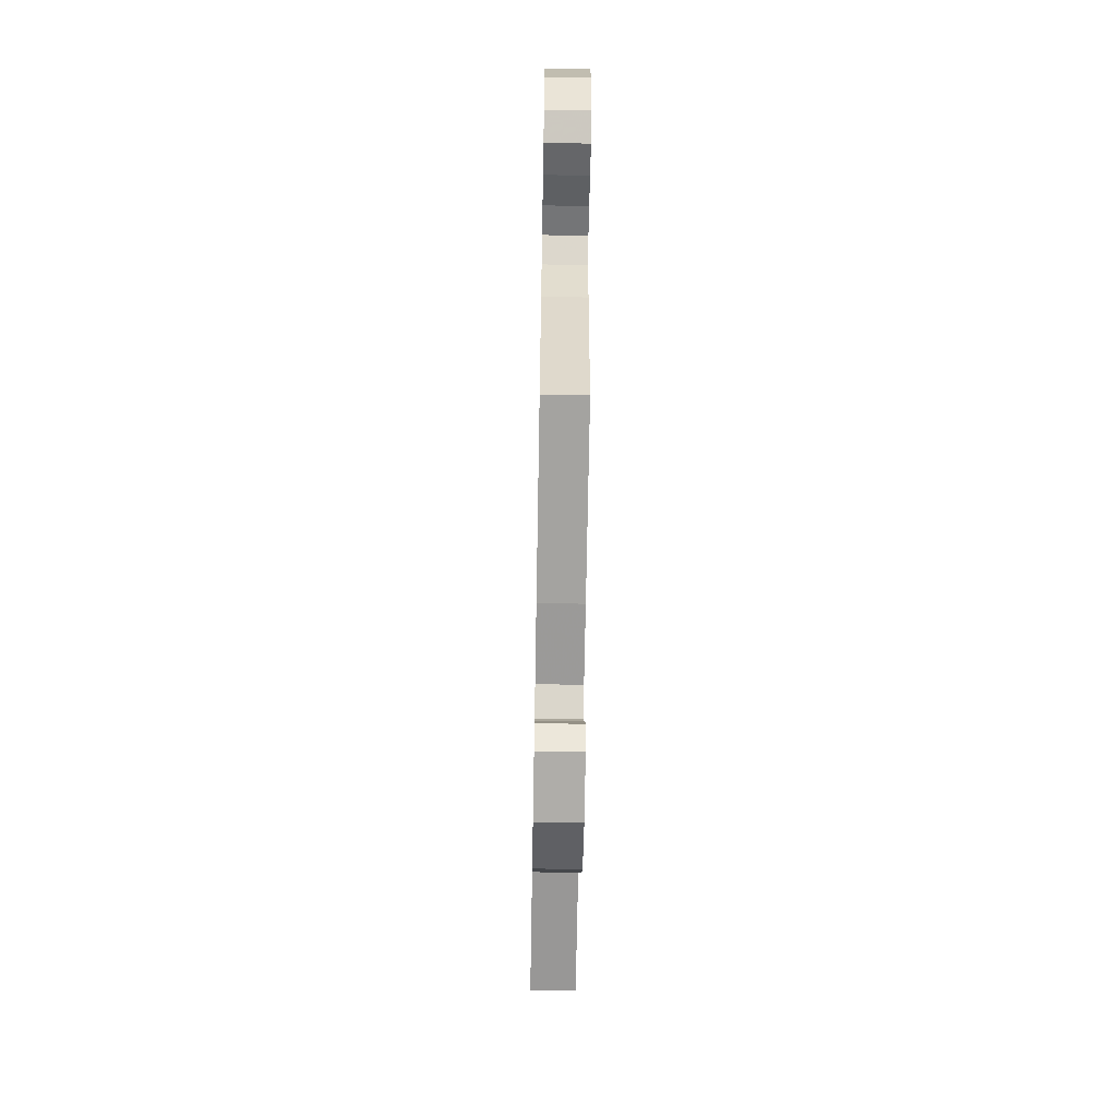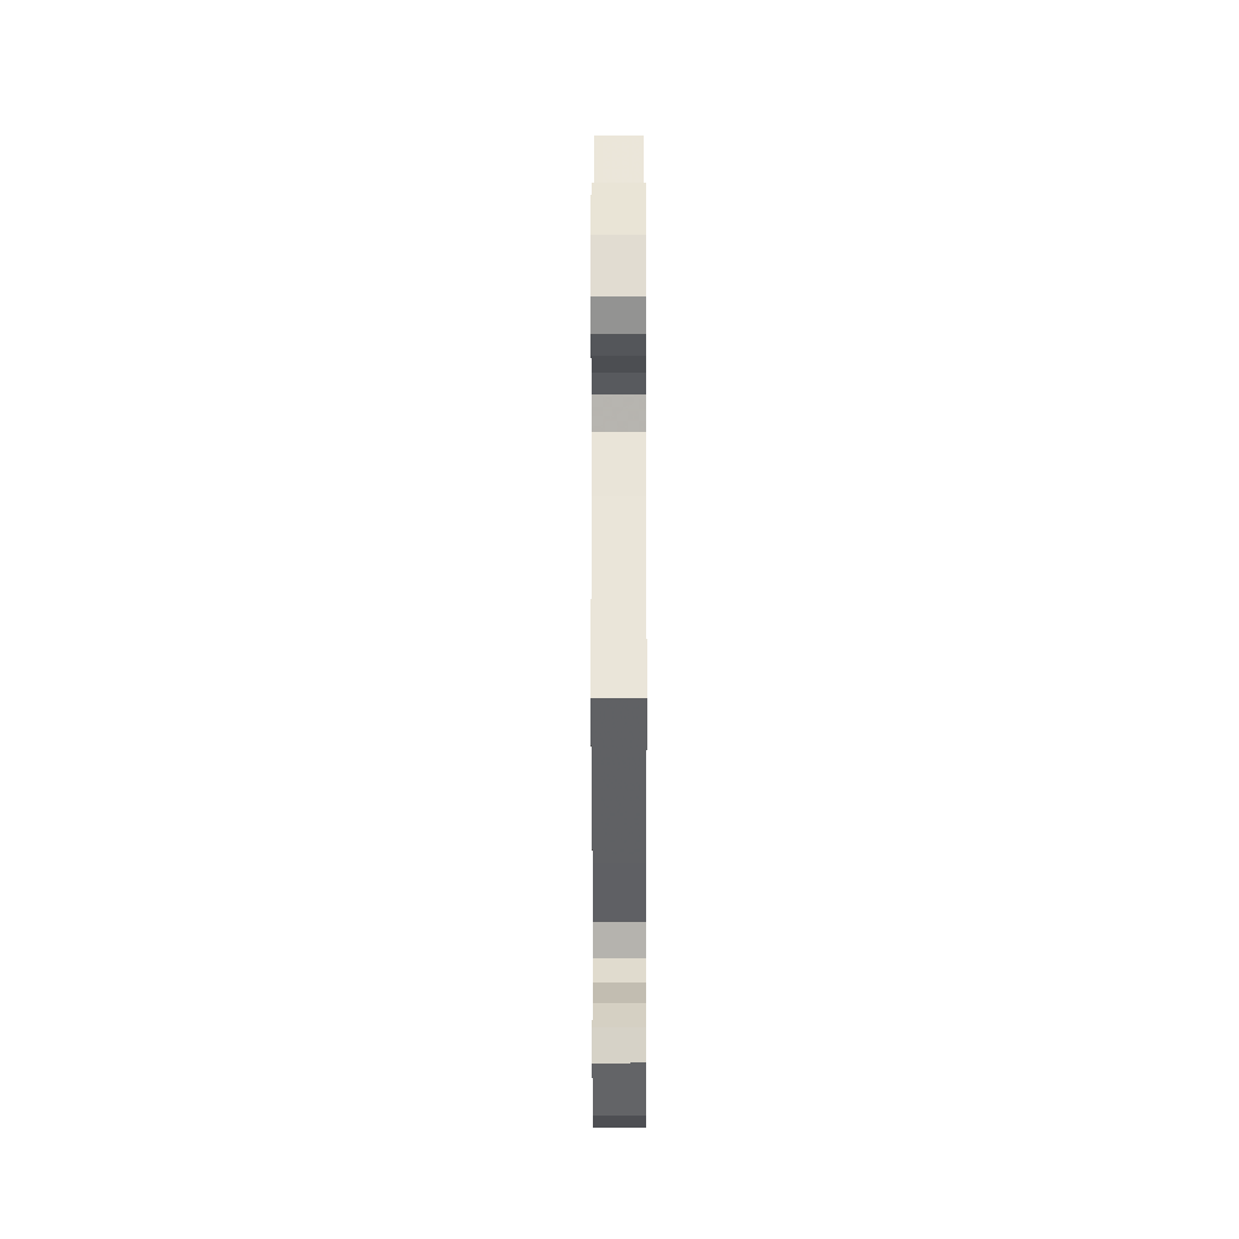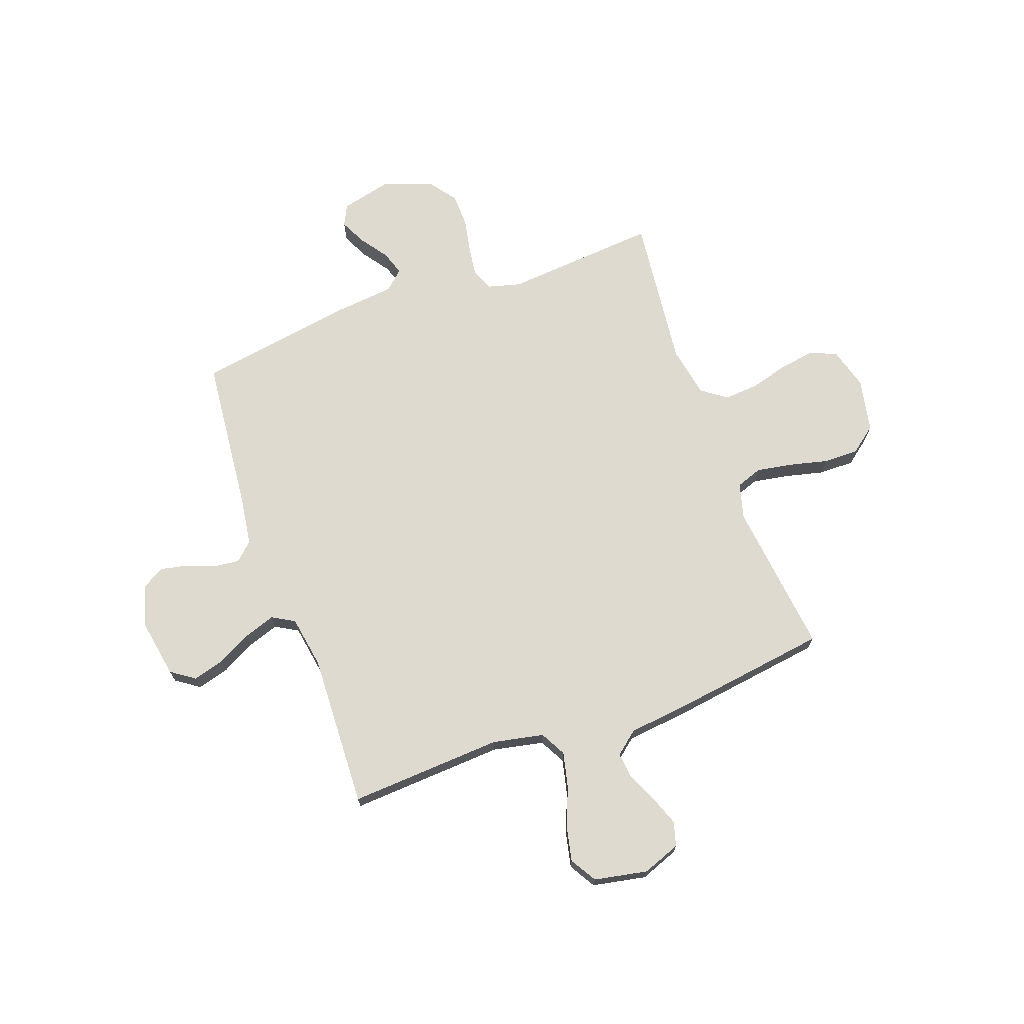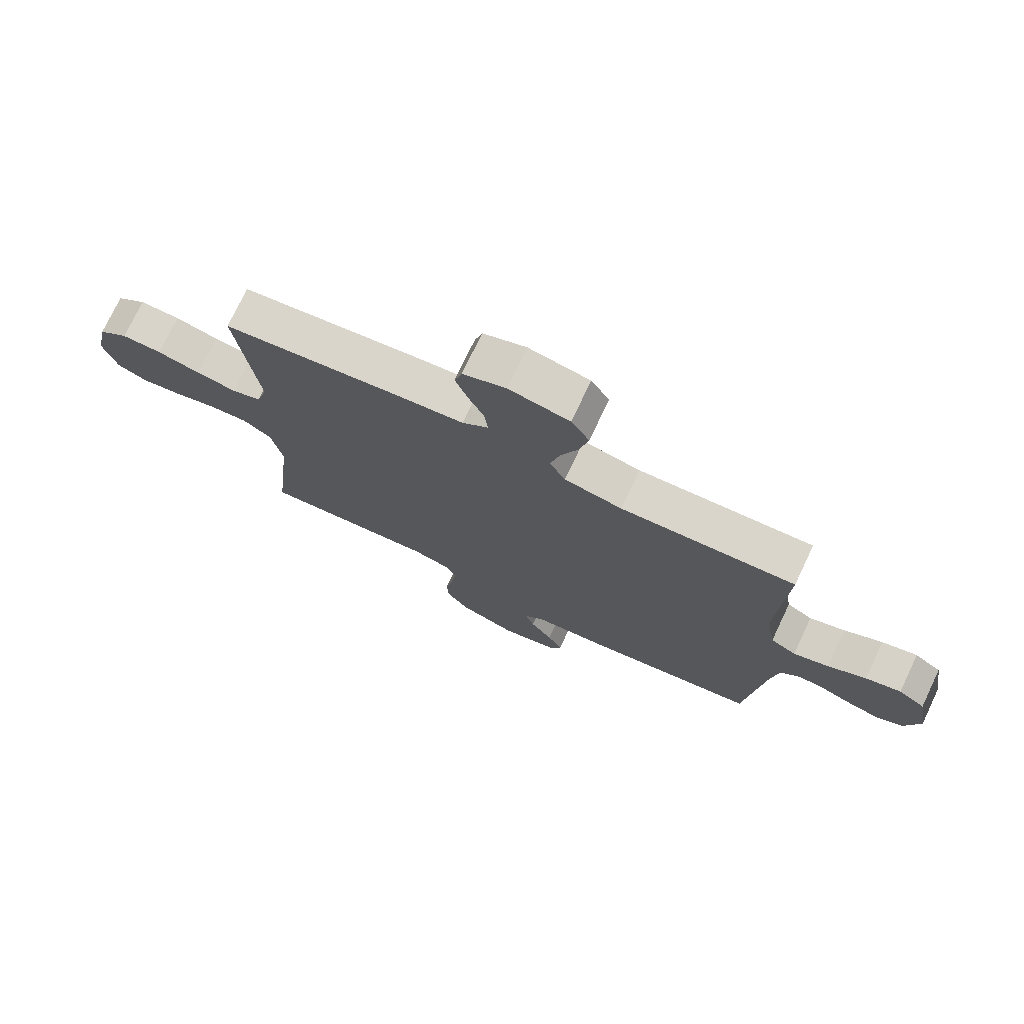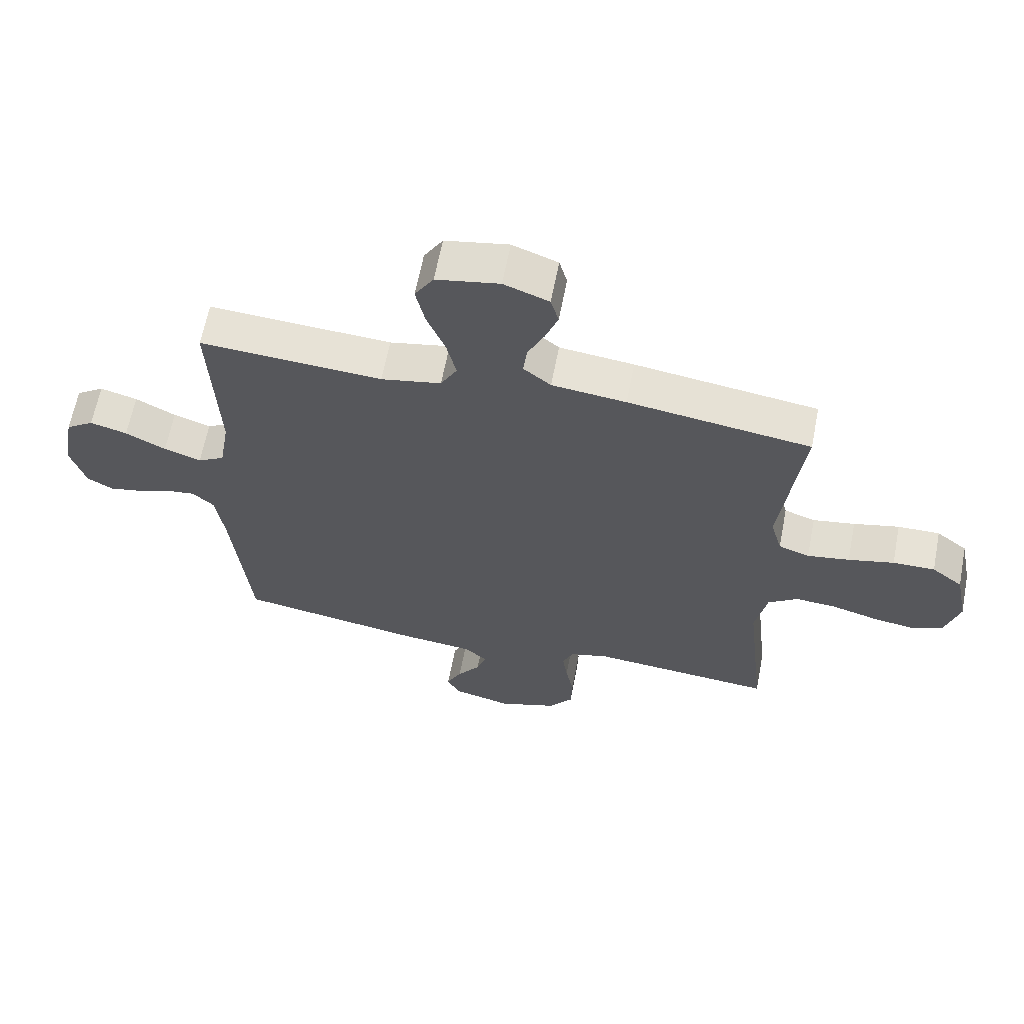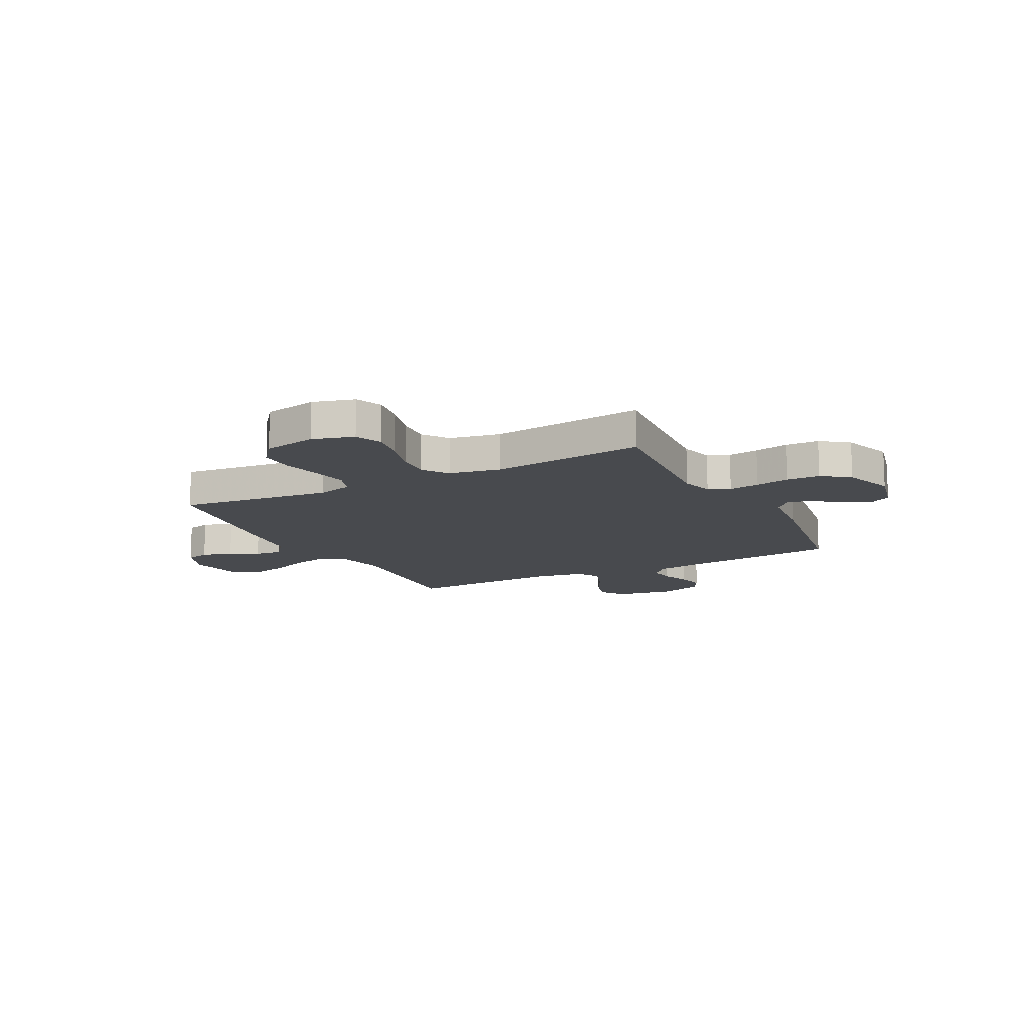
<metadata>
{"format":"obj","ext":"obj","renderer":"f3d","projection":"perspective","resolution":1024,"background":"white","views":[{"elev":-63.5,"azim":-91.0,"up":"+Z"},{"elev":-37.5,"azim":-89.9,"up":"+Z"},{"elev":70.6,"azim":-19.8,"up":"+Y"},{"elev":74.9,"azim":-154.6,"up":"+Z"},{"elev":63.5,"azim":11.0,"up":"+Z"},{"elev":-13.2,"azim":117.5,"up":"+Y"}]}
</metadata>
<code>
v -0.5 0.07 0.5
v -0.2 0.07 0.482
v -0.101 0.07 0.502
v -0.074 0.07 0.552
v -0.09 0.07 0.621
v -0.12 0.07 0.696
v -0.135 0.07 0.765
v -0.104 0.07 0.816
v 0 0.07 0.836
v 0.074 0.07 0.808
v 0.087 0.07 0.761
v 0.066 0.07 0.704
v 0.039 0.07 0.646
v 0.033 0.07 0.594
v 0.078 0.07 0.557
v 0.2 0.07 0.543
v 0.5 0.07 0.5
v 0.465 0.07 0.2
v 0.484 0.07 0.131
v 0.535 0.07 0.113
v 0.604 0.07 0.125
v 0.679 0.07 0.143
v 0.748 0.07 0.144
v 0.799 0.07 0.104
v 0.82 0.07 0
v 0.797 0.07 -0.081
v 0.745 0.07 -0.103
v 0.676 0.07 -0.092
v 0.602 0.07 -0.071
v 0.535 0.07 -0.066
v 0.486 0.07 -0.101
v 0.467 0.07 -0.2
v 0.5 0.07 -0.5
v 0.2 0.07 -0.475
v 0.136 0.07 -0.492
v 0.118 0.07 -0.534
v 0.126 0.07 -0.593
v 0.139 0.07 -0.66
v 0.137 0.07 -0.725
v 0.097 0.07 -0.778
v 0 0.07 -0.812
v -0.098 0.07 -0.788
v -0.118 0.07 -0.747
v -0.093 0.07 -0.696
v -0.055 0.07 -0.643
v -0.039 0.07 -0.596
v -0.076 0.07 -0.562
v -0.2 0.07 -0.549
v -0.5 0.07 -0.5
v -0.529 0.07 -0.2
v -0.543 0.07 -0.102
v -0.578 0.07 -0.069
v -0.627 0.07 -0.075
v -0.682 0.07 -0.096
v -0.735 0.07 -0.107
v -0.778 0.07 -0.083
v -0.803 0.07 0
v -0.783 0.07 0.114
v -0.737 0.07 0.146
v -0.676 0.07 0.129
v -0.61 0.07 0.094
v -0.549 0.07 0.073
v -0.505 0.07 0.098
v -0.488 0.07 0.2
v -0.5 0 0.5
v -0.2 0 0.482
v -0.101 0 0.502
v -0.074 0 0.552
v -0.09 0 0.621
v -0.12 0 0.696
v -0.135 0 0.765
v -0.104 0 0.816
v 0 0 0.836
v 0.074 0 0.808
v 0.087 0 0.761
v 0.066 0 0.704
v 0.039 0 0.646
v 0.033 0 0.594
v 0.078 0 0.557
v 0.2 0 0.543
v 0.5 0 0.5
v 0.465 0 0.2
v 0.484 0 0.131
v 0.535 0 0.113
v 0.604 0 0.125
v 0.679 0 0.143
v 0.748 0 0.144
v 0.799 0 0.104
v 0.82 0 0
v 0.797 0 -0.081
v 0.745 0 -0.103
v 0.676 0 -0.092
v 0.602 0 -0.071
v 0.535 0 -0.066
v 0.486 0 -0.101
v 0.467 0 -0.2
v 0.5 0 -0.5
v 0.2 0 -0.475
v 0.136 0 -0.492
v 0.118 0 -0.534
v 0.126 0 -0.593
v 0.139 0 -0.66
v 0.137 0 -0.725
v 0.097 0 -0.778
v 0 0 -0.812
v -0.098 0 -0.788
v -0.118 0 -0.747
v -0.093 0 -0.696
v -0.055 0 -0.643
v -0.039 0 -0.596
v -0.076 0 -0.562
v -0.2 0 -0.549
v -0.5 0 -0.5
v -0.529 0 -0.2
v -0.543 0 -0.102
v -0.578 0 -0.069
v -0.627 0 -0.075
v -0.682 0 -0.096
v -0.735 0 -0.107
v -0.778 0 -0.083
v -0.803 0 0
v -0.783 0 0.114
v -0.737 0 0.146
v -0.676 0 0.129
v -0.61 0 0.094
v -0.549 0 0.073
v -0.505 0 0.098
v -0.488 0 0.2
f 59 60 61
f 58 59 61
f 57 58 61
f 56 57 61
f 55 56 61
f 54 55 61
f 53 54 61
f 52 53 61 62
f 51 52 62 63
f 47 48 49 50
f 47 50 51 63
f 43 44 45
f 42 43 45
f 41 42 45
f 40 41 45
f 39 40 45
f 38 39 45
f 37 38 45
f 36 37 45 46
f 47 63 64
f 46 47 64
f 36 46 64
f 35 36 64
f 27 28 29
f 26 27 29
f 25 26 29
f 24 25 29
f 23 24 29
f 22 23 29
f 21 22 29
f 20 21 29 30
f 19 20 30 31
f 15 16 17 18
f 19 31 32
f 18 19 32
f 15 18 32
f 14 15 32
f 11 12 13
f 10 11 13
f 9 10 13
f 8 9 13
f 7 8 13
f 6 7 13
f 5 6 13
f 4 5 13 14
f 64 1 2
f 35 64 2
f 34 35 2
f 32 33 34
f 14 32 34
f 4 14 34
f 3 4 34
f 2 3 34
f 125 124 123
f 125 123 122
f 125 122 121
f 125 121 120
f 125 120 119
f 125 119 118
f 125 118 117
f 126 125 117 116
f 127 126 116 115
f 114 113 112 111
f 127 115 114 111
f 109 108 107
f 109 107 106
f 109 106 105
f 109 105 104
f 109 104 103
f 109 103 102
f 109 102 101
f 110 109 101 100
f 128 127 111
f 128 111 110
f 128 110 100
f 128 100 99
f 93 92 91
f 93 91 90
f 93 90 89
f 93 89 88
f 93 88 87
f 93 87 86
f 93 86 85
f 94 93 85 84
f 95 94 84 83
f 82 81 80 79
f 96 95 83
f 96 83 82
f 96 82 79
f 96 79 78
f 77 76 75
f 77 75 74
f 77 74 73
f 77 73 72
f 77 72 71
f 77 71 70
f 77 70 69
f 78 77 69 68
f 66 65 128
f 66 128 99
f 66 99 98
f 98 97 96
f 98 96 78
f 98 78 68
f 98 68 67
f 98 67 66
f 1 65 66 2
f 2 66 67 3
f 3 67 68 4
f 4 68 69 5
f 5 69 70 6
f 6 70 71 7
f 7 71 72 8
f 8 72 73 9
f 9 73 74 10
f 10 74 75 11
f 11 75 76 12
f 12 76 77 13
f 13 77 78 14
f 14 78 79 15
f 15 79 80 16
f 16 80 81 17
f 17 81 82 18
f 18 82 83 19
f 19 83 84 20
f 20 84 85 21
f 21 85 86 22
f 22 86 87 23
f 23 87 88 24
f 24 88 89 25
f 25 89 90 26
f 26 90 91 27
f 27 91 92 28
f 28 92 93 29
f 29 93 94 30
f 30 94 95 31
f 31 95 96 32
f 32 96 97 33
f 33 97 98 34
f 34 98 99 35
f 35 99 100 36
f 36 100 101 37
f 37 101 102 38
f 38 102 103 39
f 39 103 104 40
f 40 104 105 41
f 41 105 106 42
f 42 106 107 43
f 43 107 108 44
f 44 108 109 45
f 45 109 110 46
f 46 110 111 47
f 47 111 112 48
f 48 112 113 49
f 49 113 114 50
f 50 114 115 51
f 51 115 116 52
f 52 116 117 53
f 53 117 118 54
f 54 118 119 55
f 55 119 120 56
f 56 120 121 57
f 57 121 122 58
f 58 122 123 59
f 59 123 124 60
f 60 124 125 61
f 61 125 126 62
f 62 126 127 63
f 63 127 128 64
f 64 128 65 1

</code>
